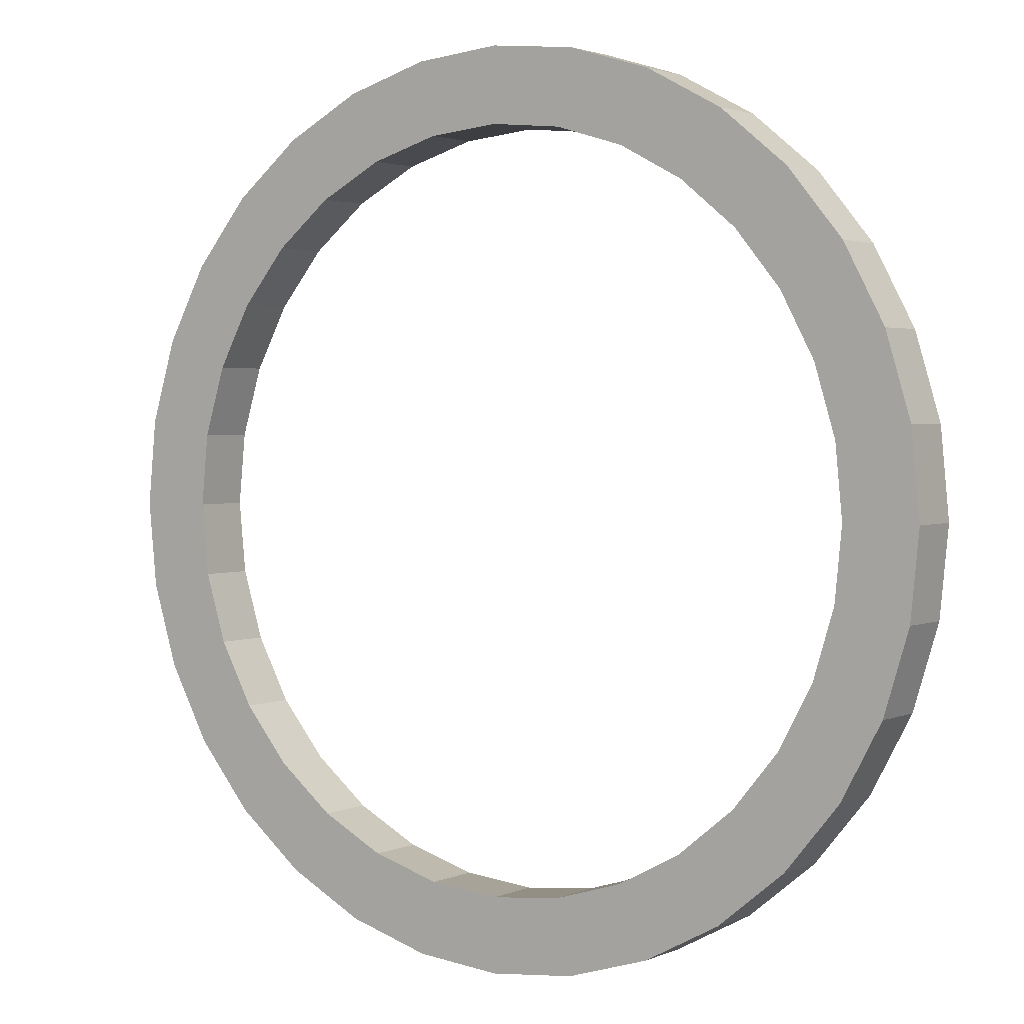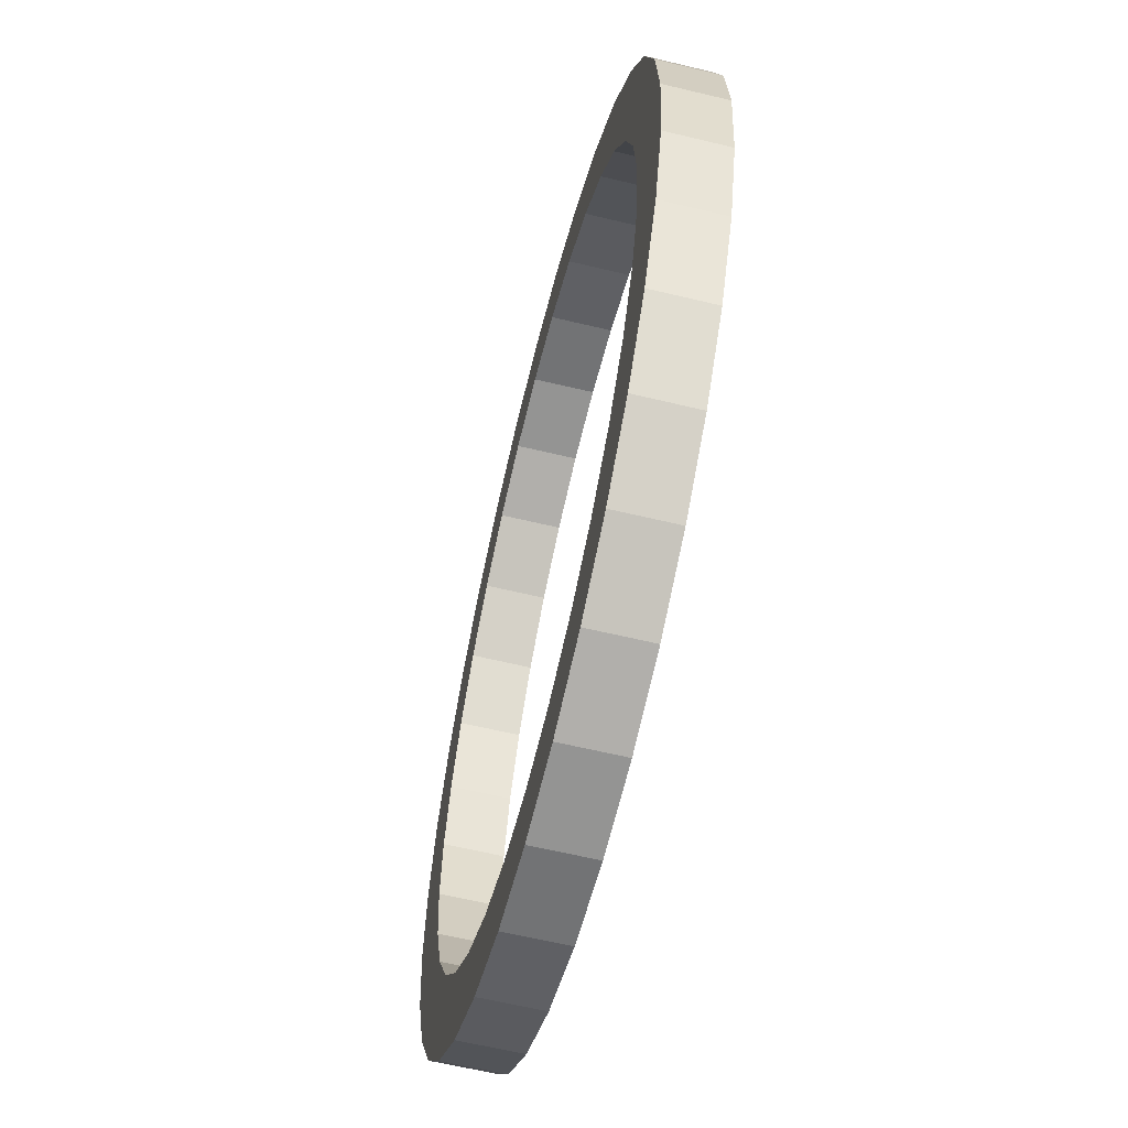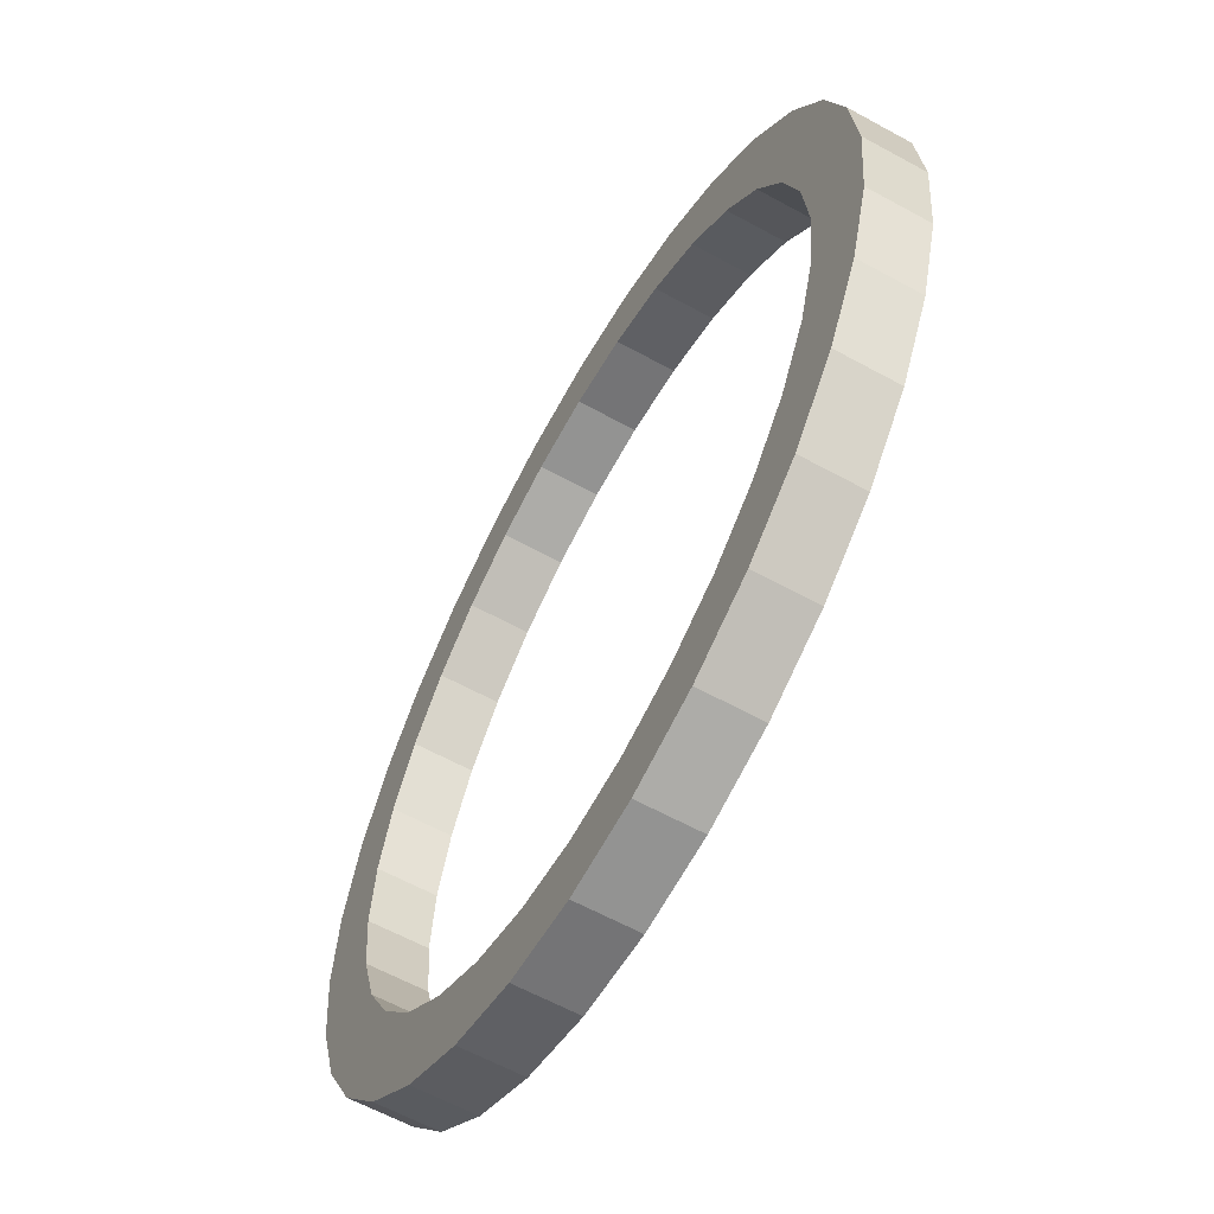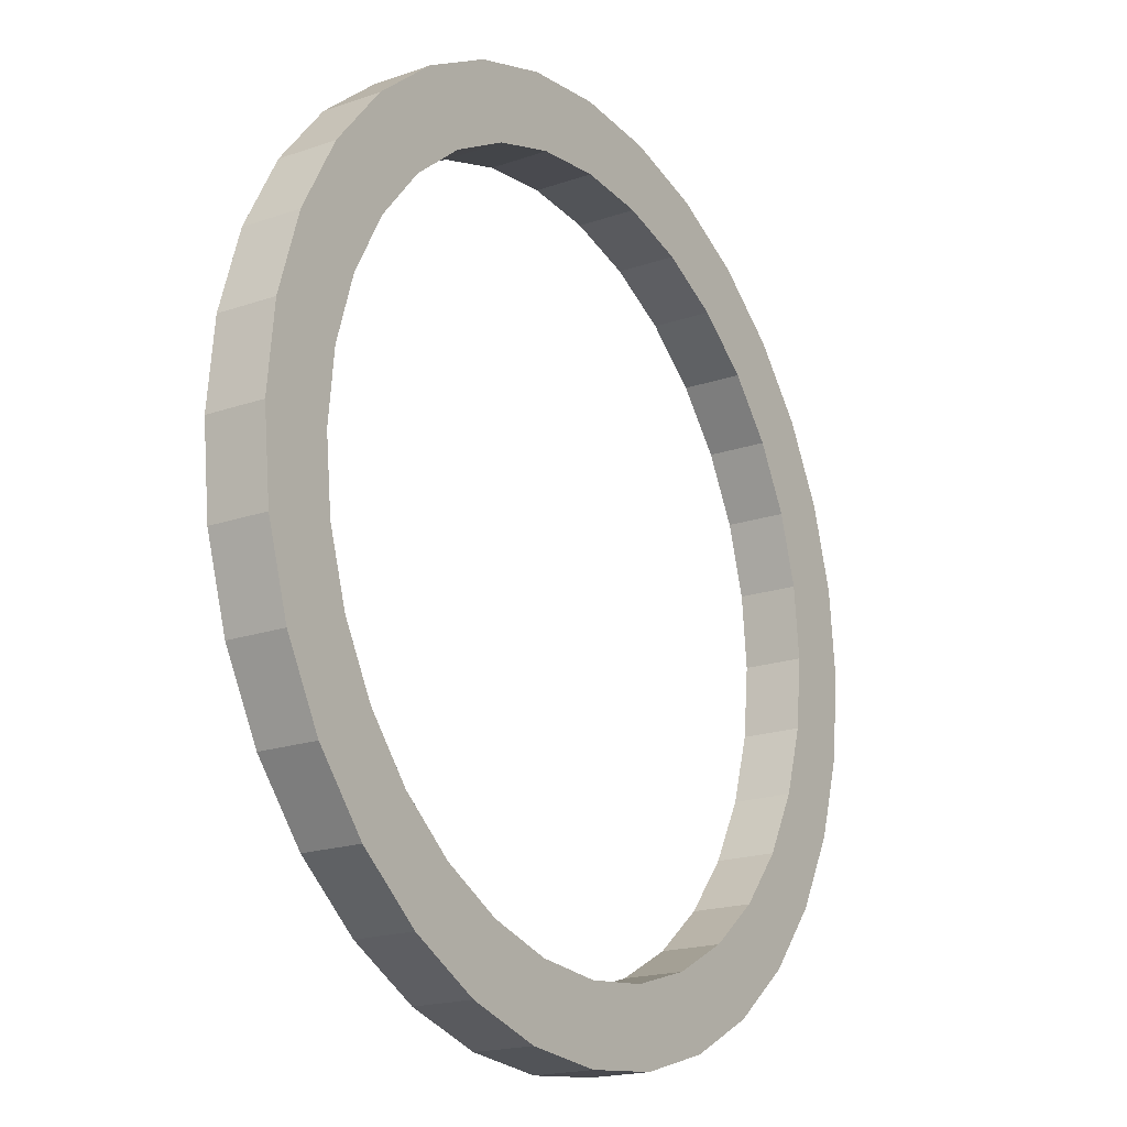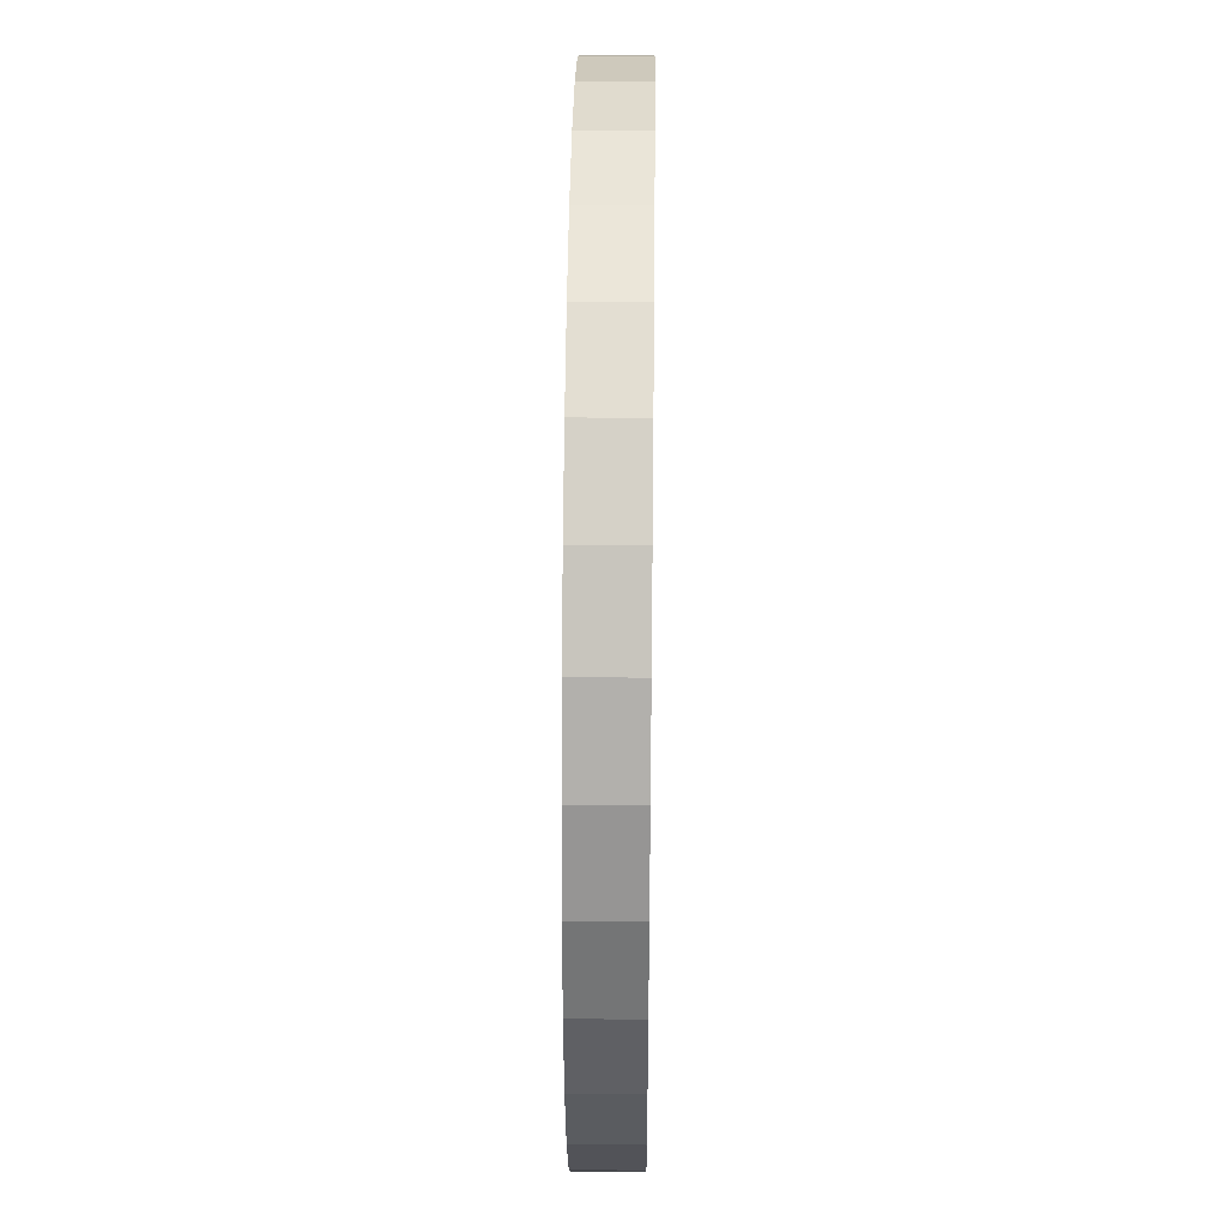
<metadata>
{"format":"obj","ext":"obj","renderer":"f3d","projection":"perspective","resolution":1024,"background":"white","views":[{"elev":2.4,"azim":34.5,"up":"+Y"},{"elev":-61.4,"azim":-103.8,"up":"+Y"},{"elev":-61.5,"azim":60.8,"up":"+Y"},{"elev":-18.6,"azim":-56.2,"up":"+Y"},{"elev":39.2,"azim":-89.3,"up":"+Y"}]}
</metadata>
<code>
g pb_Mesh-3643350
v -3 0 -0.2
v -2.942 0.5853 -0.2
v -3 0 0.2
v -2.942 0.5853 0.2
v -2.452 0.4877 -0.2
v -2.5 0 -0.2
v -2.452 0.4877 0.2
v -2.5 0 0.2
v -2.942 0.5853 -0.2
v -2.772 1.148 -0.2
v -2.942 0.5853 0.2
v -2.772 1.148 0.2
v -2.31 0.9567 -0.2
v -2.452 0.4877 -0.2
v -2.31 0.9567 0.2
v -2.452 0.4877 0.2
v -2.772 1.148 -0.2
v -2.494 1.667 -0.2
v -2.772 1.148 0.2
v -2.494 1.667 0.2
v -2.079 1.389 -0.2
v -2.31 0.9567 -0.2
v -2.079 1.389 0.2
v -2.31 0.9567 0.2
v -2.494 1.667 -0.2
v -2.121 2.121 -0.2
v -2.494 1.667 0.2
v -2.121 2.121 0.2
v -1.768 1.768 -0.2
v -2.079 1.389 -0.2
v -1.768 1.768 0.2
v -2.079 1.389 0.2
v -2.121 2.121 -0.2
v -1.667 2.494 -0.2
v -2.121 2.121 0.2
v -1.667 2.494 0.2
v -1.389 2.079 -0.2
v -1.768 1.768 -0.2
v -1.389 2.079 0.2
v -1.768 1.768 0.2
v -1.667 2.494 -0.2
v -1.148 2.772 -0.2
v -1.667 2.494 0.2
v -1.148 2.772 0.2
v -0.9567 2.31 -0.2
v -1.389 2.079 -0.2
v -0.9567 2.31 0.2
v -1.389 2.079 0.2
v -1.148 2.772 -0.2
v -0.5853 2.942 -0.2
v -1.148 2.772 0.2
v -0.5853 2.942 0.2
v -0.4877 2.452 -0.2
v -0.9567 2.31 -0.2
v -0.4877 2.452 0.2
v -0.9567 2.31 0.2
v -0.5853 2.942 -0.2
v 2.384e-07 3 -0.2
v -0.5853 2.942 0.2
v 2.384e-07 3 0.2
v -0 2.5 -0.2
v -0.4877 2.452 -0.2
v -0 2.5 0.2
v -0.4877 2.452 0.2
v 2.384e-07 3 -0.2
v 0.5853 2.942 -0.2
v 2.384e-07 3 0.2
v 0.5853 2.942 0.2
v 0.4877 2.452 -0.2
v -0 2.5 -0.2
v 0.4877 2.452 0.2
v -0 2.5 0.2
v 0.5853 2.942 -0.2
v 1.148 2.772 -0.2
v 0.5853 2.942 0.2
v 1.148 2.772 0.2
v 0.9567 2.31 -0.2
v 0.4877 2.452 -0.2
v 0.9567 2.31 0.2
v 0.4877 2.452 0.2
v 1.148 2.772 -0.2
v 1.667 2.494 -0.2
v 1.148 2.772 0.2
v 1.667 2.494 0.2
v 1.389 2.079 -0.2
v 0.9567 2.31 -0.2
v 1.389 2.079 0.2
v 0.9567 2.31 0.2
v 1.667 2.494 -0.2
v 2.121 2.121 -0.2
v 1.667 2.494 0.2
v 2.121 2.121 0.2
v 1.768 1.768 -0.2
v 1.389 2.079 -0.2
v 1.768 1.768 0.2
v 1.389 2.079 0.2
v 2.121 2.121 -0.2
v 2.494 1.667 -0.2
v 2.121 2.121 0.2
v 2.494 1.667 0.2
v 2.079 1.389 -0.2
v 1.768 1.768 -0.2
v 2.079 1.389 0.2
v 1.768 1.768 0.2
v 2.494 1.667 -0.2
v 2.772 1.148 -0.2
v 2.494 1.667 0.2
v 2.772 1.148 0.2
v 2.31 0.9567 -0.2
v 2.079 1.389 -0.2
v 2.31 0.9567 0.2
v 2.079 1.389 0.2
v 2.772 1.148 -0.2
v 2.942 0.5853 -0.2
v 2.772 1.148 0.2
v 2.942 0.5853 0.2
v 2.452 0.4877 -0.2
v 2.31 0.9567 -0.2
v 2.452 0.4877 0.2
v 2.31 0.9567 0.2
v 2.942 0.5853 -0.2
v 3 -2.623e-07 -0.2
v 2.942 0.5853 0.2
v 3 -2.623e-07 0.2
v 2.5 -2.186e-07 -0.2
v 2.452 0.4877 -0.2
v 2.5 -2.186e-07 0.2
v 2.452 0.4877 0.2
v 3 -2.623e-07 -0.2
v 2.942 -0.5853 -0.2
v 3 -2.623e-07 0.2
v 2.942 -0.5853 0.2
v 2.452 -0.4877 -0.2
v 2.5 -2.186e-07 -0.2
v 2.452 -0.4877 0.2
v 2.5 -2.186e-07 0.2
v 2.942 -0.5853 -0.2
v 2.772 -1.148 -0.2
v 2.942 -0.5853 0.2
v 2.772 -1.148 0.2
v 2.31 -0.9567 -0.2
v 2.452 -0.4877 -0.2
v 2.31 -0.9567 0.2
v 2.452 -0.4877 0.2
v 2.772 -1.148 -0.2
v 2.494 -1.667 -0.2
v 2.772 -1.148 0.2
v 2.494 -1.667 0.2
v 2.079 -1.389 -0.2
v 2.31 -0.9567 -0.2
v 2.079 -1.389 0.2
v 2.31 -0.9567 0.2
v 2.494 -1.667 -0.2
v 2.121 -2.121 -0.2
v 2.494 -1.667 0.2
v 2.121 -2.121 0.2
v 1.768 -1.768 -0.2
v 2.079 -1.389 -0.2
v 1.768 -1.768 0.2
v 2.079 -1.389 0.2
v 2.121 -2.121 -0.2
v 1.667 -2.494 -0.2
v 2.121 -2.121 0.2
v 1.667 -2.494 0.2
v 1.389 -2.079 -0.2
v 1.768 -1.768 -0.2
v 1.389 -2.079 0.2
v 1.768 -1.768 0.2
v 1.667 -2.494 -0.2
v 1.148 -2.772 -0.2
v 1.667 -2.494 0.2
v 1.148 -2.772 0.2
v 0.9567 -2.31 -0.2
v 1.389 -2.079 -0.2
v 0.9567 -2.31 0.2
v 1.389 -2.079 0.2
v 1.148 -2.772 -0.2
v 0.5853 -2.942 -0.2
v 1.148 -2.772 0.2
v 0.5853 -2.942 0.2
v 0.4877 -2.452 -0.2
v 0.9567 -2.31 -0.2
v 0.4877 -2.452 0.2
v 0.9567 -2.31 0.2
v 0.5853 -2.942 -0.2
v -0 -3 -0.2
v 0.5853 -2.942 0.2
v -0 -3 0.2
v -0 -2.5 -0.2
v 0.4877 -2.452 -0.2
v -0 -2.5 0.2
v 0.4877 -2.452 0.2
v -0 -3 -0.2
v -0.5853 -2.942 -0.2
v -0 -3 0.2
v -0.5853 -2.942 0.2
v -0.4877 -2.452 -0.2
v -0 -2.5 -0.2
v -0.4877 -2.452 0.2
v -0 -2.5 0.2
v -0.5853 -2.942 -0.2
v -1.148 -2.772 -0.2
v -0.5853 -2.942 0.2
v -1.148 -2.772 0.2
v -0.9567 -2.31 -0.2
v -0.4877 -2.452 -0.2
v -0.9567 -2.31 0.2
v -0.4877 -2.452 0.2
v -1.148 -2.772 -0.2
v -1.667 -2.494 -0.2
v -1.148 -2.772 0.2
v -1.667 -2.494 0.2
v -1.389 -2.079 -0.2
v -0.9567 -2.31 -0.2
v -1.389 -2.079 0.2
v -0.9567 -2.31 0.2
v -1.667 -2.494 -0.2
v -2.121 -2.121 -0.2
v -1.667 -2.494 0.2
v -2.121 -2.121 0.2
v -1.768 -1.768 -0.2
v -1.389 -2.079 -0.2
v -1.768 -1.768 0.2
v -1.389 -2.079 0.2
v -2.121 -2.121 -0.2
v -2.494 -1.667 -0.2
v -2.121 -2.121 0.2
v -2.494 -1.667 0.2
v -2.079 -1.389 -0.2
v -1.768 -1.768 -0.2
v -2.079 -1.389 0.2
v -1.768 -1.768 0.2
v -2.494 -1.667 -0.2
v -2.772 -1.148 -0.2
v -2.494 -1.667 0.2
v -2.772 -1.148 0.2
v -2.31 -0.9567 -0.2
v -2.079 -1.389 -0.2
v -2.31 -0.9567 0.2
v -2.079 -1.389 0.2
v -2.772 -1.148 -0.2
v -2.942 -0.5853 -0.2
v -2.772 -1.148 0.2
v -2.942 -0.5853 0.2
v -2.452 -0.4877 -0.2
v -2.31 -0.9567 -0.2
v -2.452 -0.4877 0.2
v -2.31 -0.9567 0.2
v -2.942 -0.5853 -0.2
v -3 5.245e-07 -0.2
v -2.942 -0.5853 0.2
v -3 5.245e-07 0.2
v -2.5 4.371e-07 -0.2
v -2.452 -0.4877 -0.2
v -2.5 4.371e-07 0.2
v -2.452 -0.4877 0.2
v -3 0 0.2
v -2.942 0.5853 0.2
v -2.5 0 0.2
v -2.452 0.4877 0.2
v -2.942 0.5853 -0.2
v -3 0 -0.2
v -2.452 0.4877 -0.2
v -2.5 0 -0.2
v -2.772 1.148 0.2
v -2.31 0.9567 0.2
v -2.772 1.148 -0.2
v -2.31 0.9567 -0.2
v -2.494 1.667 0.2
v -2.079 1.389 0.2
v -2.494 1.667 -0.2
v -2.079 1.389 -0.2
v -2.121 2.121 0.2
v -1.768 1.768 0.2
v -2.121 2.121 -0.2
v -1.768 1.768 -0.2
v -1.667 2.494 0.2
v -1.389 2.079 0.2
v -1.667 2.494 -0.2
v -1.389 2.079 -0.2
v -1.148 2.772 0.2
v -0.9567 2.31 0.2
v -1.148 2.772 -0.2
v -0.9567 2.31 -0.2
v -0.5853 2.942 0.2
v -0.4877 2.452 0.2
v -0.5853 2.942 -0.2
v -0.4877 2.452 -0.2
v 2.384e-07 3 0.2
v -0 2.5 0.2
v 2.384e-07 3 -0.2
v -0 2.5 -0.2
v 0.5853 2.942 0.2
v 0.4877 2.452 0.2
v 0.5853 2.942 -0.2
v 0.4877 2.452 -0.2
v 1.148 2.772 0.2
v 0.9567 2.31 0.2
v 1.148 2.772 -0.2
v 0.9567 2.31 -0.2
v 1.667 2.494 0.2
v 1.389 2.079 0.2
v 1.667 2.494 -0.2
v 1.389 2.079 -0.2
v 2.121 2.121 0.2
v 1.768 1.768 0.2
v 2.121 2.121 -0.2
v 1.768 1.768 -0.2
v 2.494 1.667 0.2
v 2.079 1.389 0.2
v 2.494 1.667 -0.2
v 2.079 1.389 -0.2
v 2.772 1.148 0.2
v 2.31 0.9567 0.2
v 2.772 1.148 -0.2
v 2.31 0.9567 -0.2
v 2.942 0.5853 0.2
v 2.452 0.4877 0.2
v 2.942 0.5853 -0.2
v 2.452 0.4877 -0.2
v 3 -2.623e-07 0.2
v 2.5 -2.186e-07 0.2
v 3 -2.623e-07 -0.2
v 2.5 -2.186e-07 -0.2
v 2.942 -0.5853 0.2
v 2.452 -0.4877 0.2
v 2.942 -0.5853 -0.2
v 2.452 -0.4877 -0.2
v 2.772 -1.148 0.2
v 2.31 -0.9567 0.2
v 2.772 -1.148 -0.2
v 2.31 -0.9567 -0.2
v 2.494 -1.667 0.2
v 2.079 -1.389 0.2
v 2.494 -1.667 -0.2
v 2.079 -1.389 -0.2
v 2.121 -2.121 0.2
v 1.768 -1.768 0.2
v 2.121 -2.121 -0.2
v 1.768 -1.768 -0.2
v 1.667 -2.494 0.2
v 1.389 -2.079 0.2
v 1.667 -2.494 -0.2
v 1.389 -2.079 -0.2
v 1.148 -2.772 0.2
v 0.9567 -2.31 0.2
v 1.148 -2.772 -0.2
v 0.9567 -2.31 -0.2
v 0.5853 -2.942 0.2
v 0.4877 -2.452 0.2
v 0.5853 -2.942 -0.2
v 0.4877 -2.452 -0.2
v -0 -3 0.2
v -0 -2.5 0.2
v -0 -3 -0.2
v -0 -2.5 -0.2
v -0.5853 -2.942 0.2
v -0.4877 -2.452 0.2
v -0.5853 -2.942 -0.2
v -0.4877 -2.452 -0.2
v -1.148 -2.772 0.2
v -0.9567 -2.31 0.2
v -1.148 -2.772 -0.2
v -0.9567 -2.31 -0.2
v -1.667 -2.494 0.2
v -1.389 -2.079 0.2
v -1.667 -2.494 -0.2
v -1.389 -2.079 -0.2
v -2.121 -2.121 0.2
v -1.768 -1.768 0.2
v -2.121 -2.121 -0.2
v -1.768 -1.768 -0.2
v -2.494 -1.667 0.2
v -2.079 -1.389 0.2
v -2.494 -1.667 -0.2
v -2.079 -1.389 -0.2
v -2.772 -1.148 0.2
v -2.31 -0.9567 0.2
v -2.772 -1.148 -0.2
v -2.31 -0.9567 -0.2
v -2.942 -0.5853 0.2
v -2.452 -0.4877 0.2
v -2.942 -0.5853 -0.2
v -2.452 -0.4877 -0.2
g pb_Mesh-3643350_0
f 3 2 1
f 3 4 2
f 7 6 5
f 7 8 6
f 11 10 9
f 11 12 10
f 15 14 13
f 15 16 14
f 19 18 17
f 19 20 18
f 23 22 21
f 23 24 22
f 27 26 25
f 27 28 26
f 31 30 29
f 31 32 30
f 35 34 33
f 35 36 34
f 39 38 37
f 39 40 38
f 43 42 41
f 43 44 42
f 47 46 45
f 47 48 46
f 51 50 49
f 51 52 50
f 55 54 53
f 55 56 54
f 59 58 57
f 59 60 58
f 63 62 61
f 63 64 62
f 67 66 65
f 67 68 66
f 71 70 69
f 71 72 70
f 75 74 73
f 75 76 74
f 79 78 77
f 79 80 78
f 83 82 81
f 83 84 82
f 87 86 85
f 87 88 86
f 91 90 89
f 91 92 90
f 95 94 93
f 95 96 94
f 99 98 97
f 99 100 98
f 103 102 101
f 103 104 102
f 107 106 105
f 107 108 106
f 111 110 109
f 111 112 110
f 115 114 113
f 115 116 114
f 119 118 117
f 119 120 118
f 123 122 121
f 123 124 122
f 127 126 125
f 127 128 126
f 131 130 129
f 131 132 130
f 135 134 133
f 135 136 134
f 139 138 137
f 139 140 138
f 143 142 141
f 143 144 142
f 147 146 145
f 147 148 146
f 151 150 149
f 151 152 150
f 155 154 153
f 155 156 154
f 159 158 157
f 159 160 158
f 163 162 161
f 163 164 162
f 167 166 165
f 167 168 166
f 171 170 169
f 171 172 170
f 175 174 173
f 175 176 174
f 179 178 177
f 179 180 178
f 183 182 181
f 183 184 182
f 187 186 185
f 187 188 186
f 191 190 189
f 191 192 190
f 195 194 193
f 195 196 194
f 199 198 197
f 199 200 198
f 203 202 201
f 203 204 202
f 207 206 205
f 207 208 206
f 211 210 209
f 211 212 210
f 215 214 213
f 215 216 214
f 219 218 217
f 219 220 218
f 223 222 221
f 223 224 222
f 227 226 225
f 227 228 226
f 231 230 229
f 231 232 230
f 235 234 233
f 235 236 234
f 239 238 237
f 239 240 238
f 243 242 241
f 243 244 242
f 247 246 245
f 247 248 246
f 251 250 249
f 251 252 250
f 255 254 253
f 255 256 254
f 259 258 257
f 259 260 258
f 263 262 261
f 263 264 262
f 260 265 258
f 260 266 265
f 268 261 267
f 268 263 261
f 266 269 265
f 266 270 269
f 272 267 271
f 272 268 267
f 270 273 269
f 270 274 273
f 276 271 275
f 276 272 271
f 274 277 273
f 274 278 277
f 280 275 279
f 280 276 275
f 278 281 277
f 278 282 281
f 284 279 283
f 284 280 279
f 282 285 281
f 282 286 285
f 288 283 287
f 288 284 283
f 286 289 285
f 286 290 289
f 292 287 291
f 292 288 287
f 290 293 289
f 290 294 293
f 296 291 295
f 296 292 291
f 294 297 293
f 294 298 297
f 300 295 299
f 300 296 295
f 298 301 297
f 298 302 301
f 304 299 303
f 304 300 299
f 302 305 301
f 302 306 305
f 308 303 307
f 308 304 303
f 306 309 305
f 306 310 309
f 312 307 311
f 312 308 307
f 310 313 309
f 310 314 313
f 316 311 315
f 316 312 311
f 314 317 313
f 314 318 317
f 320 315 319
f 320 316 315
f 318 321 317
f 318 322 321
f 324 319 323
f 324 320 319
f 322 325 321
f 322 326 325
f 328 323 327
f 328 324 323
f 326 329 325
f 326 330 329
f 332 327 331
f 332 328 327
f 330 333 329
f 330 334 333
f 336 331 335
f 336 332 331
f 334 337 333
f 334 338 337
f 340 335 339
f 340 336 335
f 338 341 337
f 338 342 341
f 344 339 343
f 344 340 339
f 342 345 341
f 342 346 345
f 348 343 347
f 348 344 343
f 346 349 345
f 346 350 349
f 352 347 351
f 352 348 347
f 350 353 349
f 350 354 353
f 356 351 355
f 356 352 351
f 354 357 353
f 354 358 357
f 360 355 359
f 360 356 355
f 358 361 357
f 358 362 361
f 364 359 363
f 364 360 359
f 362 365 361
f 362 366 365
f 368 363 367
f 368 364 363
f 366 369 365
f 366 370 369
f 372 367 371
f 372 368 367
f 370 373 369
f 370 374 373
f 376 371 375
f 376 372 371
f 374 377 373
f 374 378 377
f 380 375 379
f 380 376 375
f 378 381 377
f 378 382 381
f 384 379 383
f 384 380 379
f 382 257 381
f 382 259 257
f 264 383 262
f 264 384 383

</code>
